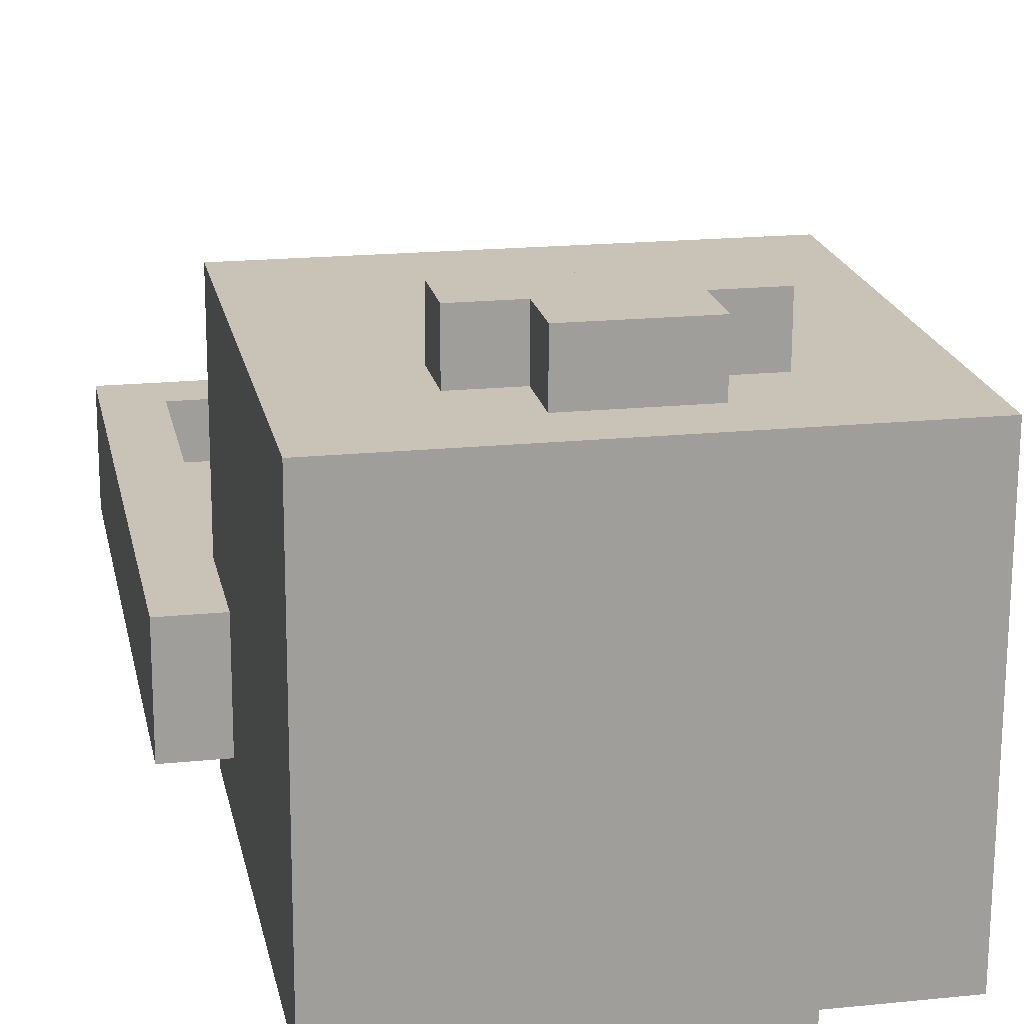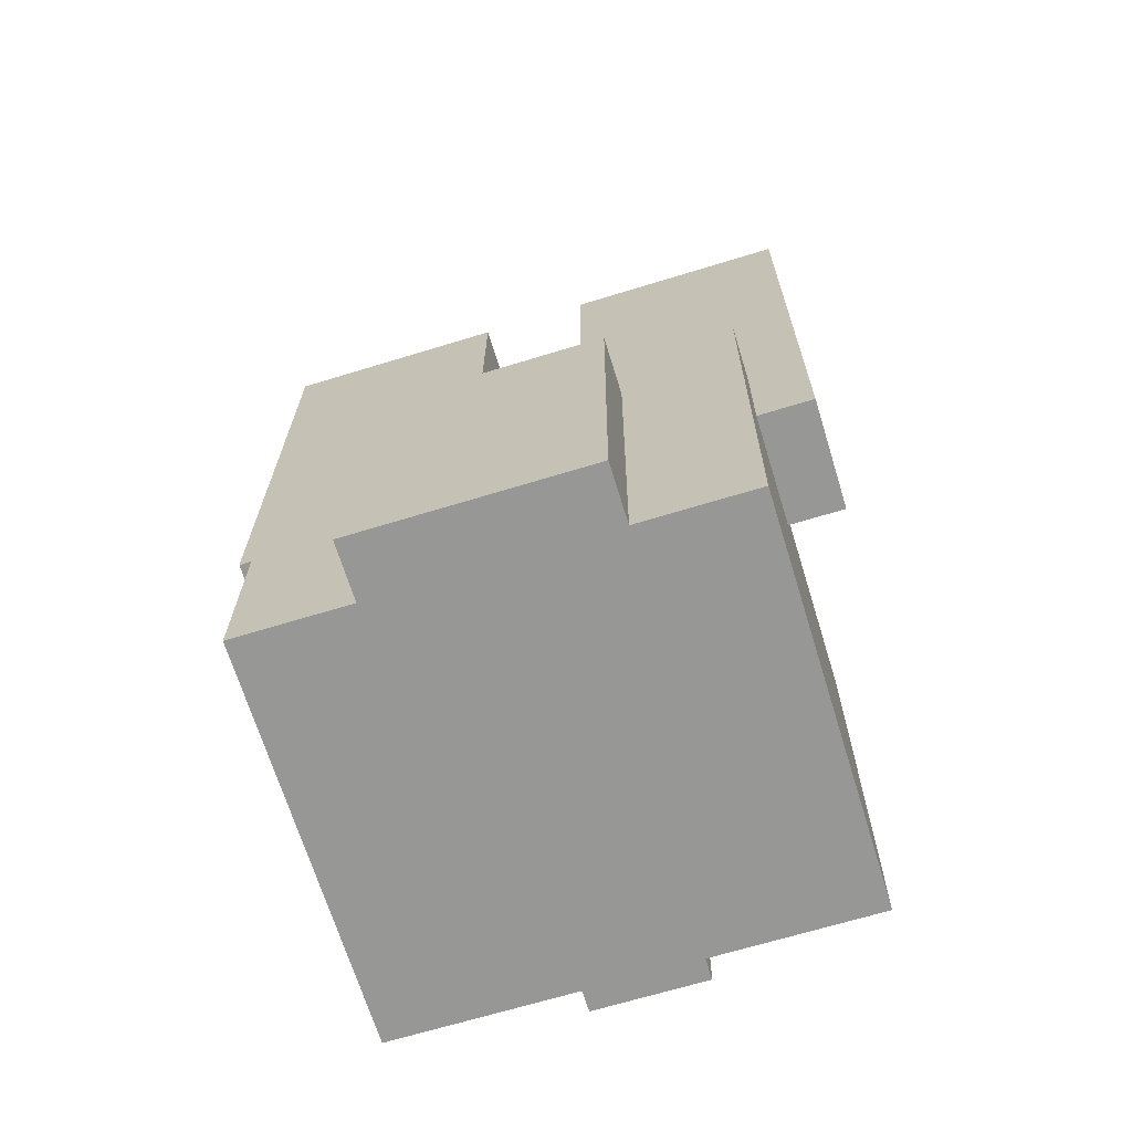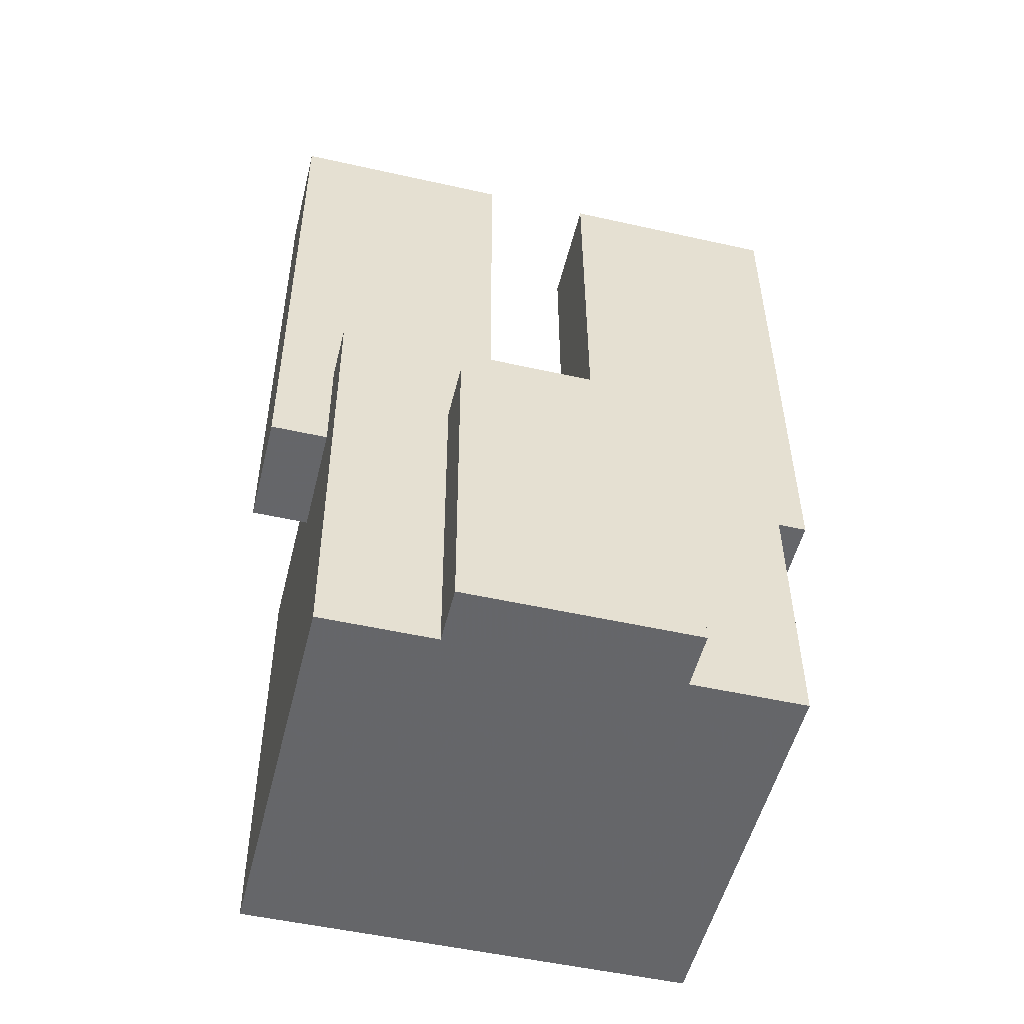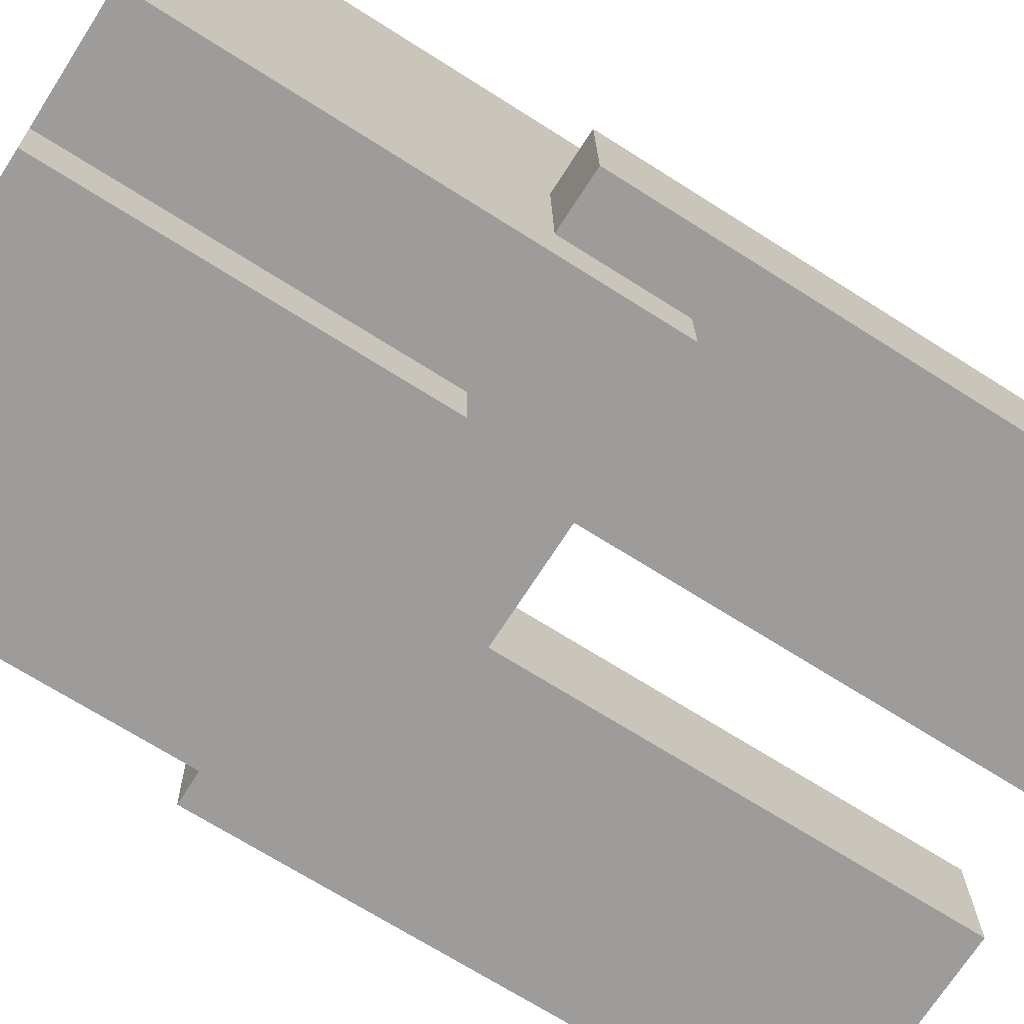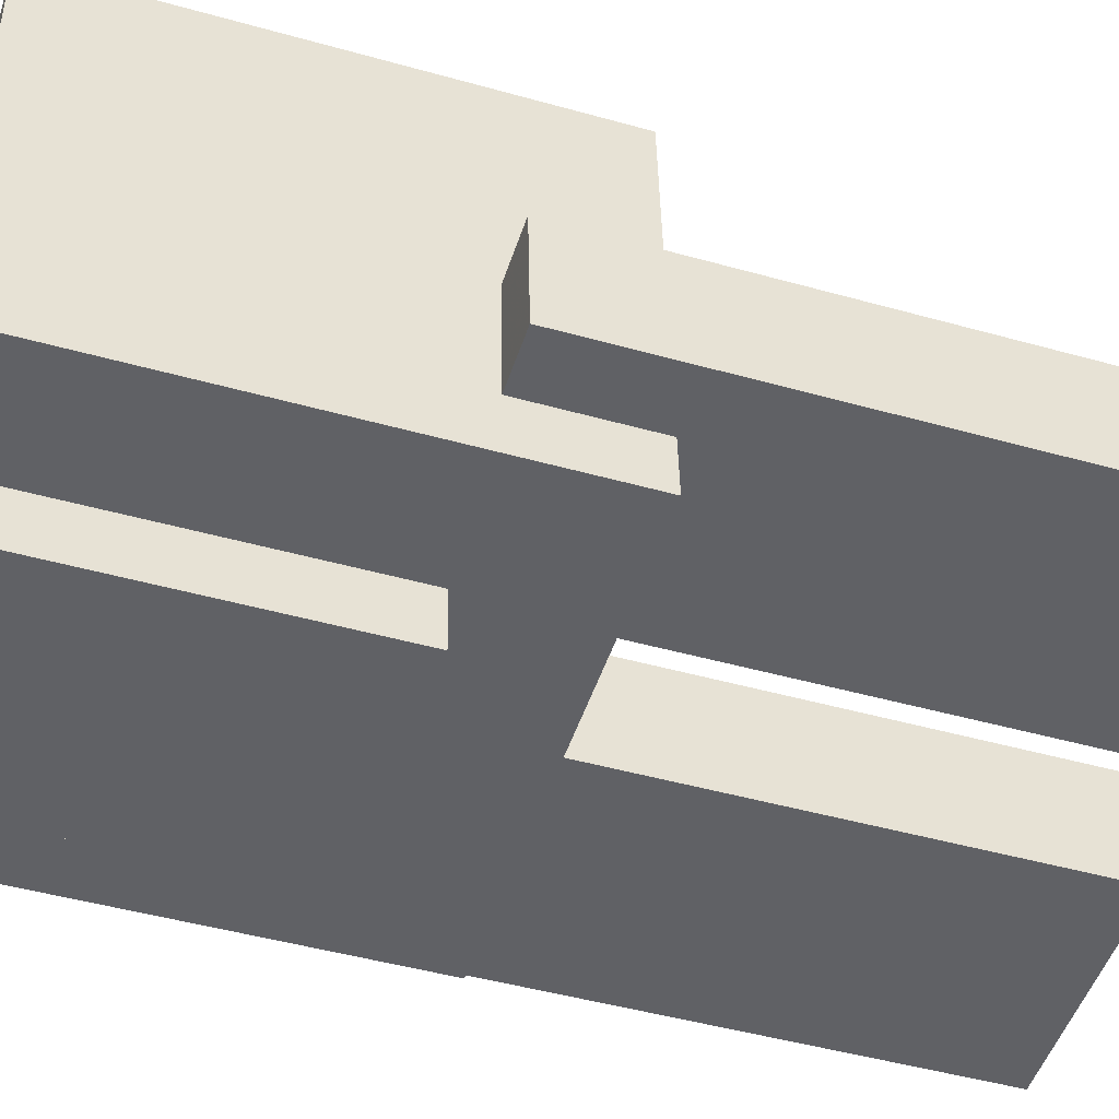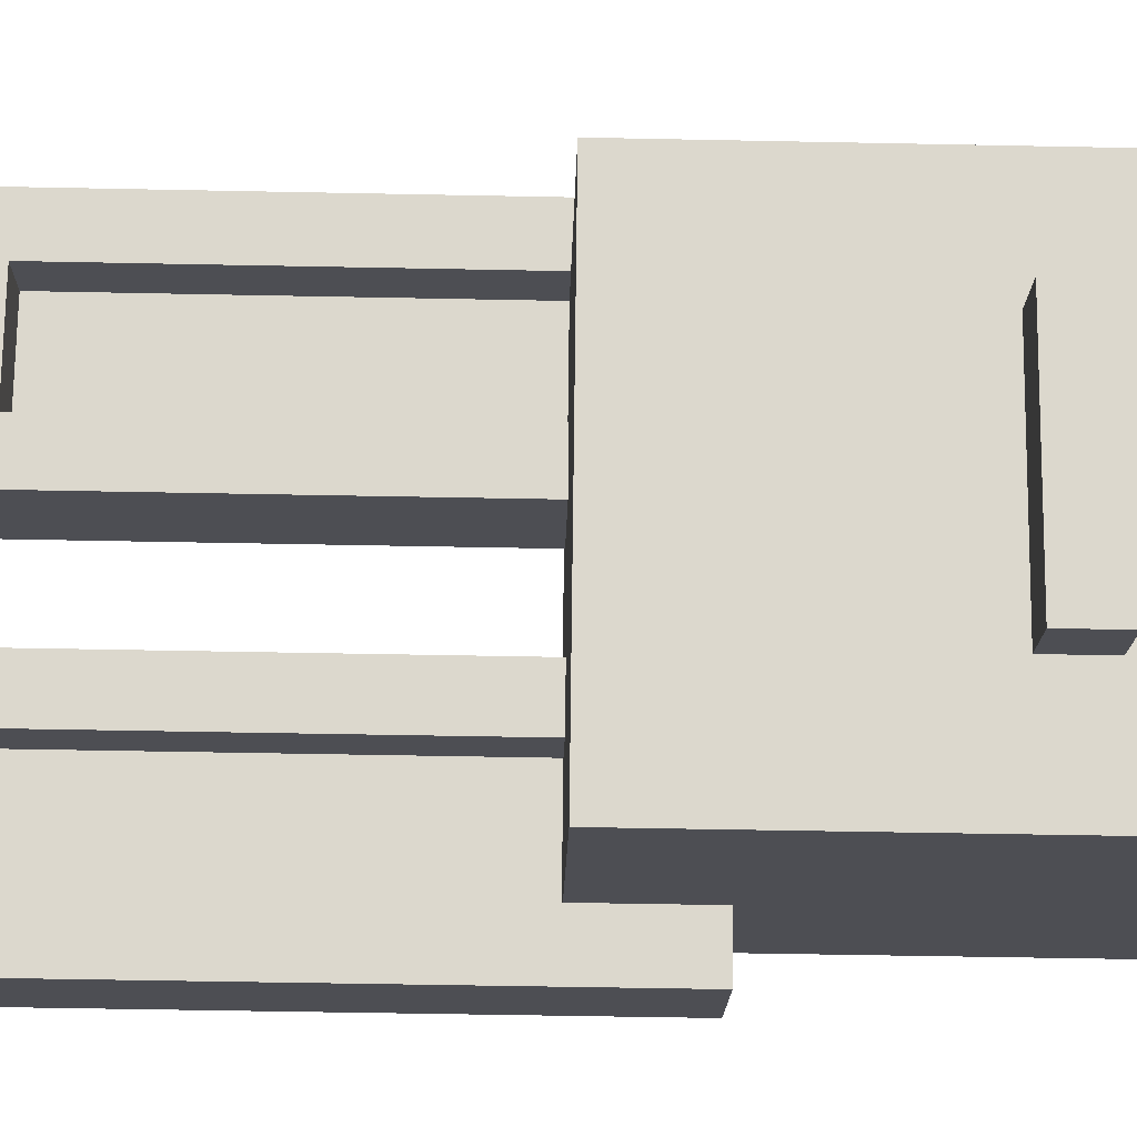
<metadata>
{"format":"obj","ext":"obj","renderer":"f3d","projection":"perspective","resolution":1024,"background":"white","views":[{"elev":18.4,"azim":-11.2,"up":"+Z"},{"elev":-67.1,"azim":-162.9,"up":"+Y"},{"elev":-50.9,"azim":166.2,"up":"+Y"},{"elev":-70.7,"azim":57.4,"up":"+Z"},{"elev":-49.5,"azim":72.1,"up":"+Z"},{"elev":72.8,"azim":-89.3,"up":"+Z"}]}
</metadata>
<code>
g Model
v 1 21.94 2.377
v 1 31.94 2.561
v 1 31.97 0.5617
v 1 21.97 0.377
f 1 2 3 4
v 4 23.94 2.414
v 4 30.94 2.543
v 4 30.95 1.543
v 4 23.96 1.414
f 5 6 7 8
v 2 23.96 1.414
v 2 30.95 1.543
v 2 30.94 2.543
v 2 23.94 2.414
f 9 10 11 12
v 5 21.97 0.377
v 5 31.97 0.5617
v 5 31.94 2.561
v 5 21.94 2.377
f 13 14 15 16
v 1 21.97 0.377
v 5 21.97 0.377
v 5 21.94 2.377
v 1 21.94 2.377
f 17 18 19 20
v 2 30.95 1.543
v 4 30.95 1.543
v 4 30.94 2.543
v 2 30.94 2.543
f 21 22 23 24
v 2 23.94 2.414
v 4 23.94 2.414
v 4 23.96 1.414
v 2 23.96 1.414
f 25 26 27 28
v 1 31.94 2.561
v 5 31.94 2.561
v 5 31.97 0.5617
v 1 31.97 0.5617
f 29 30 31 32
v 1 31.97 0.5617
v 5 31.97 0.5617
v 5 21.97 0.377
v 1 21.97 0.377
f 33 34 35 36
v 2 23.96 1.414
v 4 23.96 1.414
v 4 30.95 1.543
v 2 30.95 1.543
f 37 38 39 40
v 4 21.94 2.377
v 5 21.94 2.377
v 5 31.94 2.561
v 4 31.94 2.561
f 41 42 43 44
v 1 23.94 2.414
v 2 23.94 2.414
v 2 31.94 2.561
v 1 31.94 2.561
f 45 46 47 48
v 1 21.94 2.377
v 4 21.94 2.377
v 4 23.94 2.414
v 1 23.94 2.414
f 49 50 51 52
v 2 30.94 2.543
v 4 30.94 2.543
v 4 31.94 2.561
v 2 31.94 2.561
f 53 54 55 56
v -5 21.94 2.377
v -5 31.94 2.561
v -5 31.97 0.5617
v -5 21.97 0.377
f 57 58 59 60
v -2 23.94 2.414
v -2 30.94 2.543
v -2 30.95 1.543
v -2 23.96 1.414
f 61 62 63 64
v -4 23.96 1.414
v -4 30.95 1.543
v -4 30.94 2.543
v -4 23.94 2.414
f 65 66 67 68
v -1 21.97 0.377
v -1 31.97 0.5617
v -1 31.94 2.561
v -1 21.94 2.377
f 69 70 71 72
v -5 21.97 0.377
v -1 21.97 0.377
v -1 21.94 2.377
v -5 21.94 2.377
f 73 74 75 76
v -4 30.95 1.543
v -2 30.95 1.543
v -2 30.94 2.543
v -4 30.94 2.543
f 77 78 79 80
v -4 23.94 2.414
v -2 23.94 2.414
v -2 23.96 1.414
v -4 23.96 1.414
f 81 82 83 84
v -5 31.94 2.561
v -1 31.94 2.561
v -1 31.97 0.5617
v -5 31.97 0.5617
f 85 86 87 88
v -5 31.97 0.5617
v -1 31.97 0.5617
v -1 21.97 0.377
v -5 21.97 0.377
f 89 90 91 92
v -4 23.96 1.414
v -2 23.96 1.414
v -2 30.95 1.543
v -4 30.95 1.543
f 93 94 95 96
v -2 21.94 2.377
v -1 21.94 2.377
v -1 31.94 2.561
v -2 31.94 2.561
f 97 98 99 100
v -5 23.94 2.414
v -4 23.94 2.414
v -4 31.94 2.561
v -5 31.94 2.561
f 101 102 103 104
v -5 21.94 2.377
v -2 21.94 2.377
v -2 23.94 2.414
v -5 23.94 2.414
f 105 106 107 108
v -4 30.94 2.543
v -2 30.94 2.543
v -2 31.94 2.561
v -4 31.94 2.561
f 109 110 111 112
v -4 15.86 6.265
v -4 23.86 6.413
v -4 23.99 -0.5859
v -4 15.99 -0.7337
f 113 114 115 116
v -2 15.99 -0.7337
v -2 21.99 -0.6229
v -2 22.01 -1.623
v -2 16.01 -1.734
f 117 118 119 120
v -2 17.85 7.302
v -2 18.85 7.32
v -2 18.86 6.321
v -2 17.86 6.302
f 121 122 123 124
v -1 16.85 7.283
v -1 17.85 7.302
v -1 17.86 6.302
v -1 16.86 6.284
f 125 126 127 128
v 1 16.86 6.284
v 1 17.86 6.302
v 1 17.85 7.302
v 1 16.85 7.283
f 129 130 131 132
v 2 16.01 -1.734
v 2 22.01 -1.623
v 2 21.99 -0.6229
v 2 15.99 -0.7337
f 133 134 135 136
v 2 17.86 6.302
v 2 18.86 6.321
v 2 18.85 7.32
v 2 17.85 7.302
f 137 138 139 140
v 4 15.99 -0.7337
v 4 23.99 -0.5859
v 4 23.86 6.413
v 4 15.86 6.265
f 141 142 143 144
v -4 15.99 -0.7337
v 4 15.99 -0.7337
v 4 15.86 6.265
v -4 15.86 6.265
f 145 146 147 148
v -2 16.01 -1.734
v 2 16.01 -1.734
v 2 15.99 -0.7337
v -2 15.99 -0.7337
f 149 150 151 152
v -1 16.86 6.284
v 1 16.86 6.284
v 1 16.85 7.283
v -1 16.85 7.283
f 153 154 155 156
v -2 17.86 6.302
v -1 17.86 6.302
v -1 17.85 7.302
v -2 17.85 7.302
f 157 158 159 160
v 1 17.86 6.302
v 2 17.86 6.302
v 2 17.85 7.302
v 1 17.85 7.302
f 161 162 163 164
v -2 18.85 7.32
v 2 18.85 7.32
v 2 18.86 6.321
v -2 18.86 6.321
f 165 166 167 168
v -2 21.99 -0.6229
v 2 21.99 -0.6229
v 2 22.01 -1.623
v -2 22.01 -1.623
f 169 170 171 172
v -4 23.86 6.413
v 4 23.86 6.413
v 4 23.99 -0.5859
v -4 23.99 -0.5859
f 173 174 175 176
v -2 22.01 -1.623
v 2 22.01 -1.623
v 2 16.01 -1.734
v -2 16.01 -1.734
f 177 178 179 180
v -4 23.99 -0.5859
v -2 23.99 -0.5859
v -2 15.99 -0.7337
v -4 15.99 -0.7337
f 181 182 183 184
v 2 23.99 -0.5859
v 4 23.99 -0.5859
v 4 15.99 -0.7337
v 2 15.99 -0.7337
f 185 186 187 188
v -2 23.99 -0.5859
v 2 23.99 -0.5859
v 2 21.99 -0.6229
v -2 21.99 -0.6229
f 189 190 191 192
v -4 18.86 6.321
v 4 18.86 6.321
v 4 23.86 6.413
v -4 23.86 6.413
f 193 194 195 196
v -4 15.86 6.265
v 4 15.86 6.265
v 4 16.86 6.284
v -4 16.86 6.284
f 197 198 199 200
v 2 16.86 6.284
v 4 16.86 6.284
v 4 18.86 6.321
v 2 18.86 6.321
f 201 202 203 204
v -4 16.86 6.284
v -1 16.86 6.284
v -1 17.86 6.302
v -4 17.86 6.302
f 205 206 207 208
v -4 17.86 6.302
v -2 17.86 6.302
v -2 18.86 6.321
v -4 18.86 6.321
f 209 210 211 212
v 1 16.86 6.284
v 2 16.86 6.284
v 2 17.86 6.302
v 1 17.86 6.302
f 213 214 215 216
v -1 16.85 7.283
v 1 16.85 7.283
v 1 18.85 7.32
v -1 18.85 7.32
f 217 218 219 220
v -2 17.85 7.302
v -1 17.85 7.302
v -1 18.85 7.32
v -2 18.85 7.32
f 221 222 223 224
v 1 17.85 7.302
v 2 17.85 7.302
v 2 18.85 7.32
v 1 18.85 7.32
f 225 226 227 228

</code>
